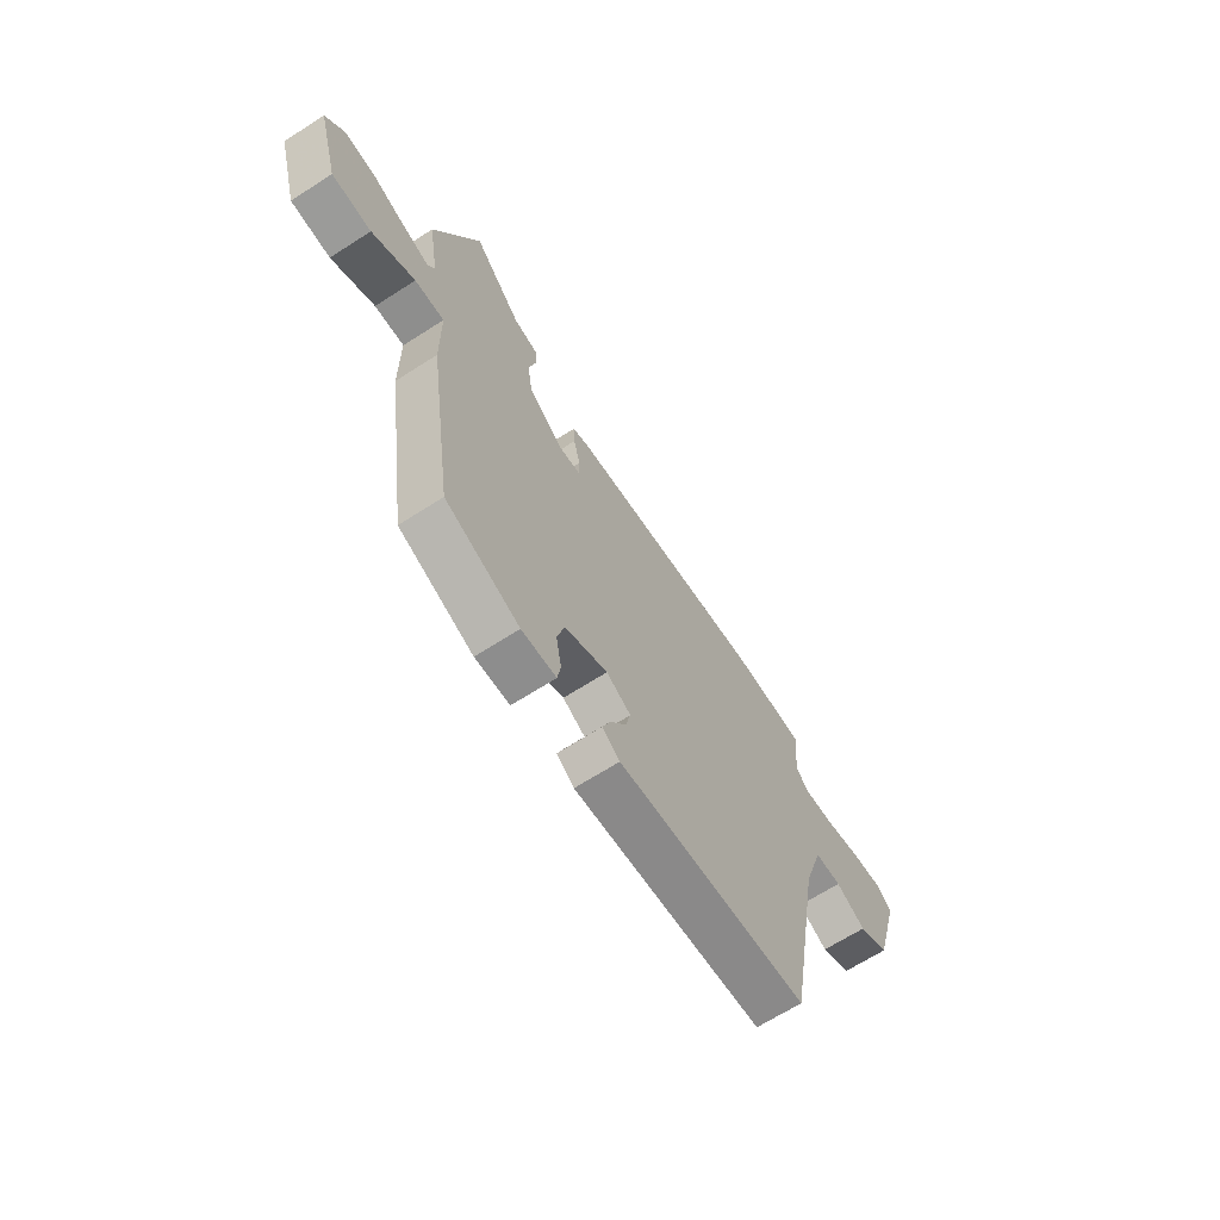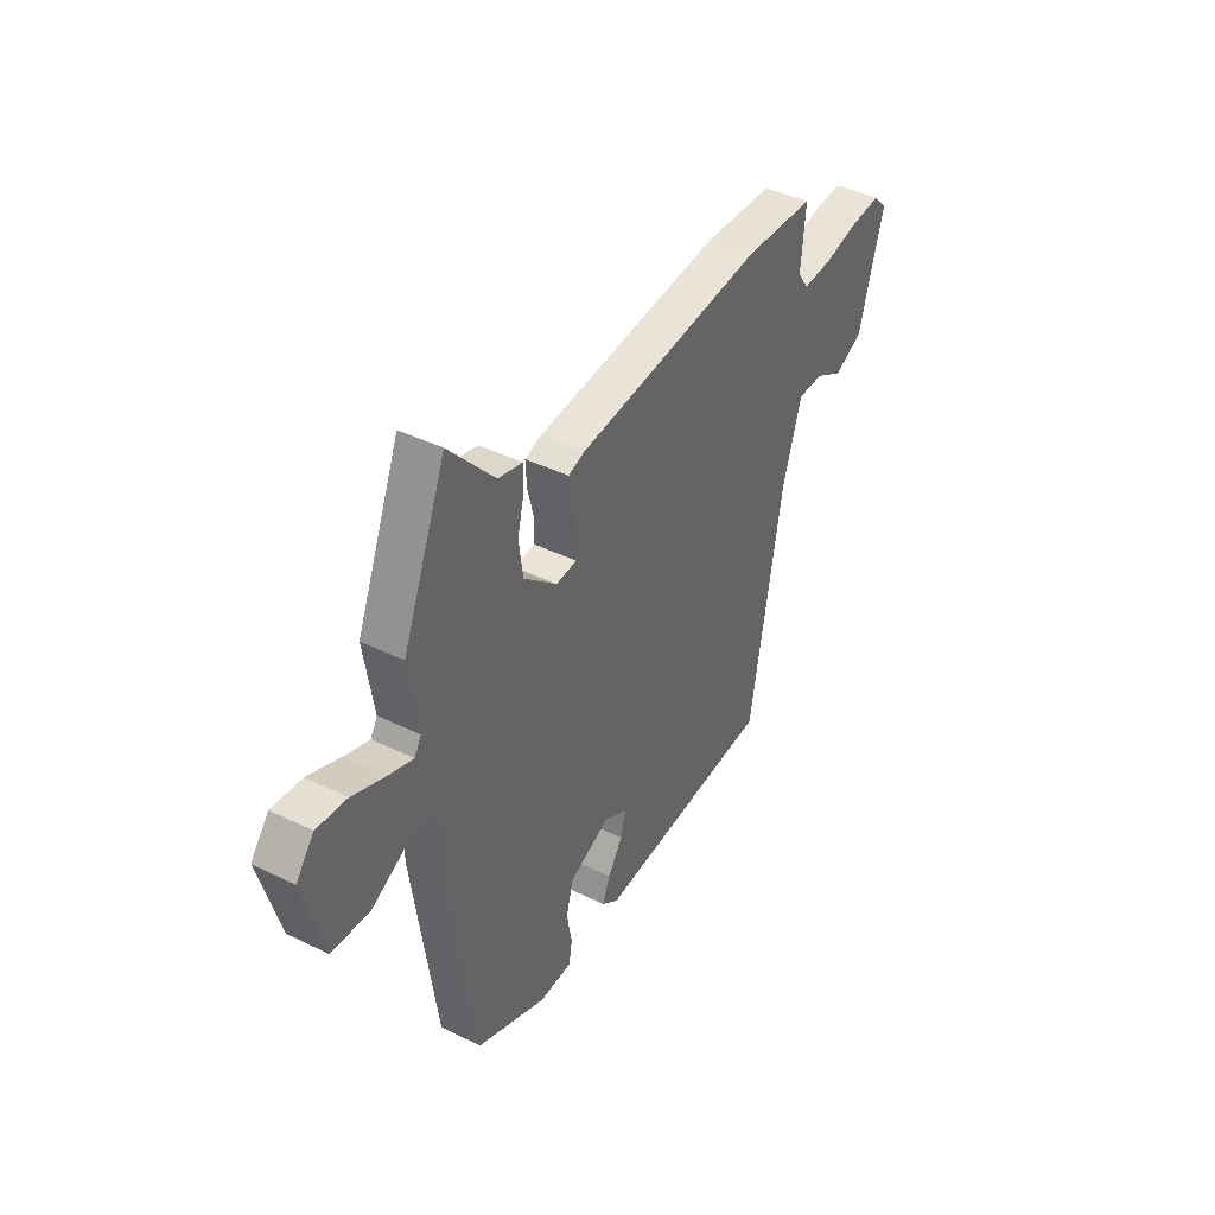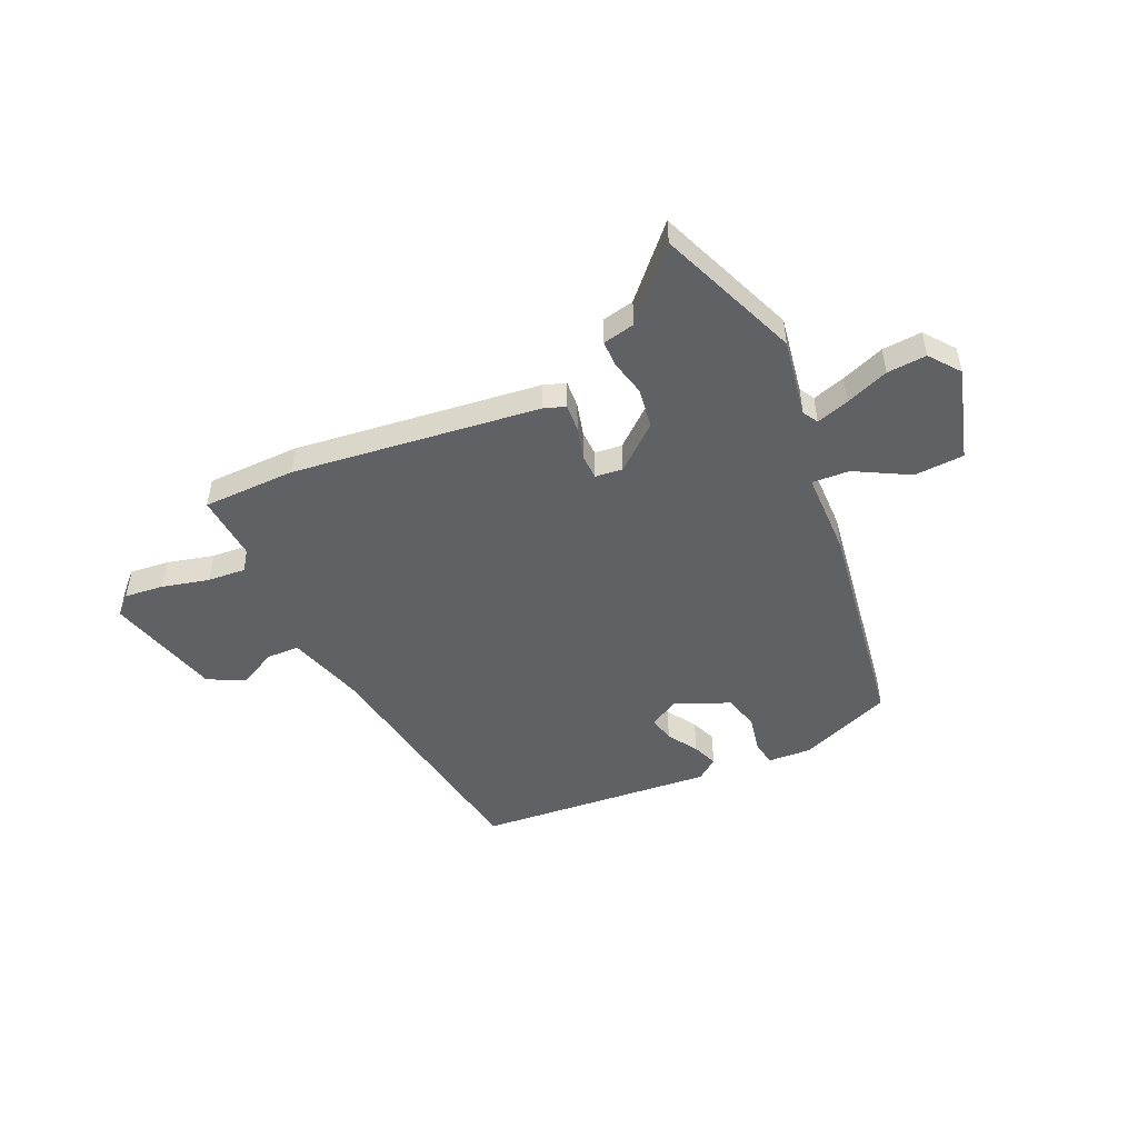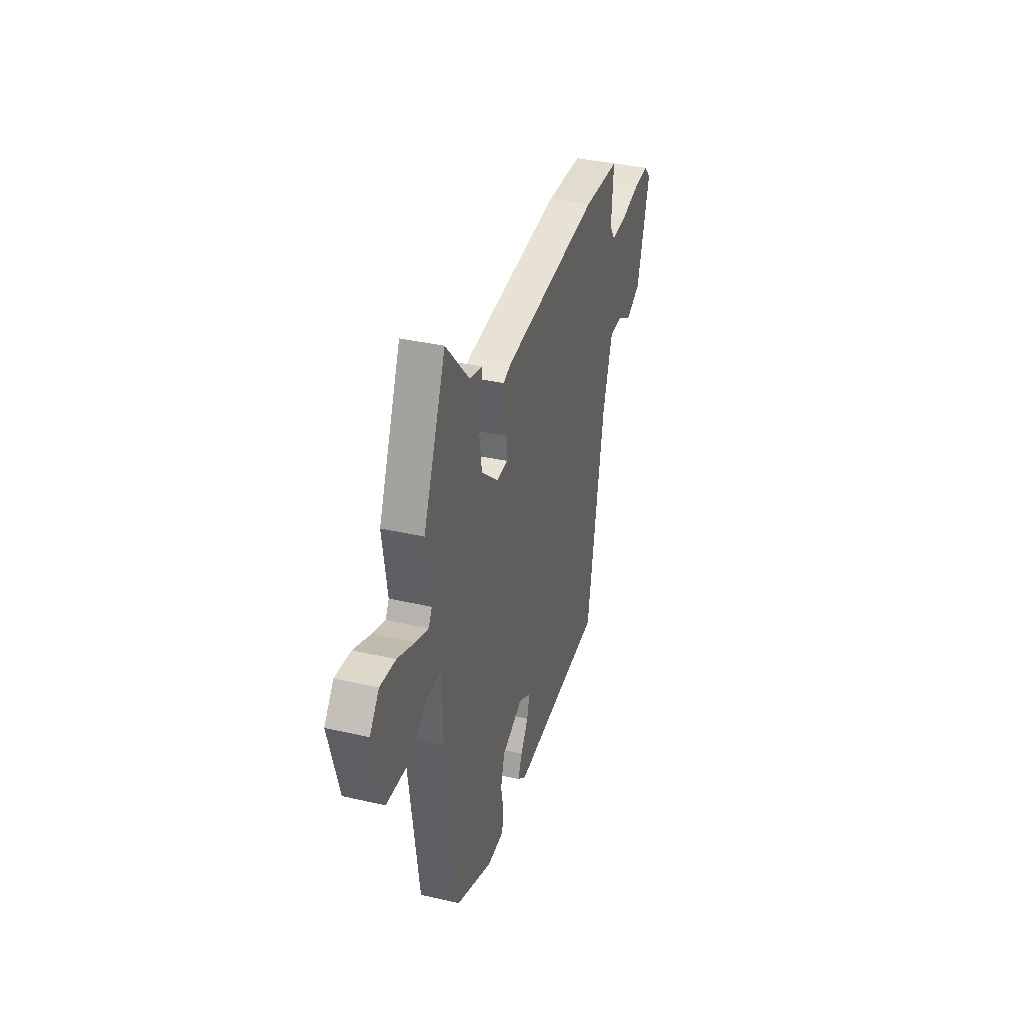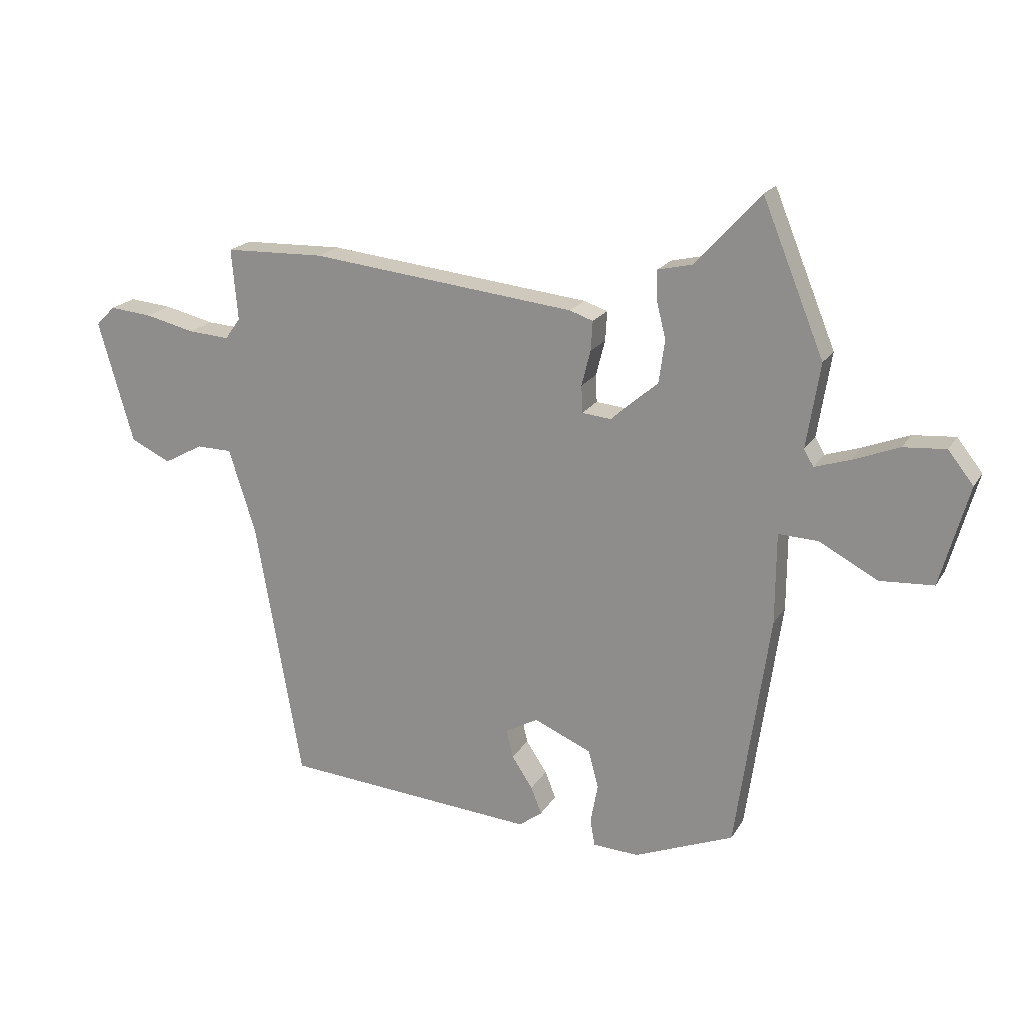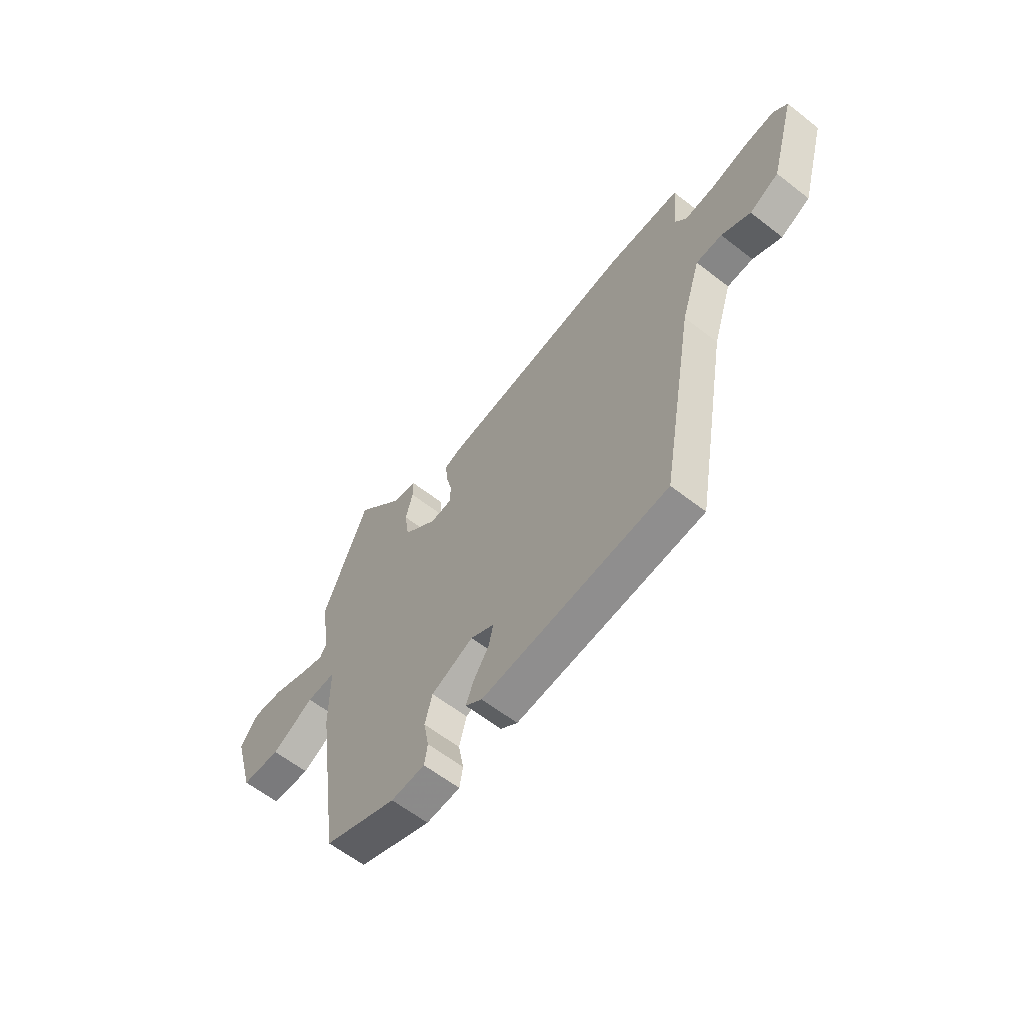
<metadata>
{"format":"obj","ext":"obj","renderer":"f3d","projection":"perspective","resolution":1024,"background":"white","views":[{"elev":-66.8,"azim":122.8,"up":"+Z"},{"elev":41.1,"azim":120.9,"up":"+Z"},{"elev":-49.0,"azim":23.8,"up":"+Y"},{"elev":35.6,"azim":107.0,"up":"+Z"},{"elev":19.6,"azim":22.6,"up":"+Z"},{"elev":-61.3,"azim":-128.4,"up":"+Z"}]}
</metadata>
<code>
v -0.441 0.07 -0.496
v -0.523 0.07 -0.028
v -0.57 0.07 0.12
v -0.633 0.07 0.121
v -0.703 0.07 0.083
v -0.774 0.07 0.117
v -0.836 0.07 0.334
v -0.802 0.07 0.368
v -0.727 0.07 0.361
v -0.638 0.07 0.34
v -0.565 0.07 0.335
v -0.538 0.07 0.373
v -0.549 0.07 0.499
v -0.372 0.07 0.504
v 0.099 0.07 0.452
v 0.14 0.07 0.438
v 0.137 0.07 0.386
v 0.121 0.07 0.323
v 0.123 0.07 0.275
v 0.175 0.07 0.27
v 0.258 0.07 0.341
v 0.269 0.07 0.418
v 0.252 0.07 0.487
v 0.252 0.07 0.536
v 0.313 0.07 0.55
v 0.428 0.07 0.676
v 0.537 0.07 0.409
v 0.513 0.07 0.259
v 0.53 0.07 0.23
v 0.592 0.07 0.25
v 0.674 0.07 0.282
v 0.749 0.07 0.288
v 0.794 0.07 0.231
v 0.744 0.07 0.053
v 0.649 0.07 0.047
v 0.546 0.07 0.102
v 0.475 0.07 0.105
v 0.474 0.07 -0.056
v 0.414 0.07 -0.476
v 0.238 0.07 -0.547
v 0.156 0.07 -0.543
v 0.148 0.07 -0.495
v 0.161 0.07 -0.425
v 0.143 0.07 -0.358
v 0.041 0.07 -0.314
v -0.017 0.07 -0.346
v -0.005 0.07 -0.396
v 0.032 0.07 -0.452
v 0.051 0.07 -0.5
v 0.01 0.07 -0.531
v -0.441 0 -0.496
v -0.523 0 -0.028
v -0.57 0 0.12
v -0.633 0 0.121
v -0.703 0 0.083
v -0.774 0 0.117
v -0.836 0 0.334
v -0.802 0 0.368
v -0.727 0 0.361
v -0.638 0 0.34
v -0.565 0 0.335
v -0.538 0 0.373
v -0.549 0 0.499
v -0.372 0 0.504
v 0.099 0 0.452
v 0.14 0 0.438
v 0.137 0 0.386
v 0.121 0 0.323
v 0.123 0 0.275
v 0.175 0 0.27
v 0.258 0 0.341
v 0.269 0 0.418
v 0.252 0 0.487
v 0.252 0 0.536
v 0.313 0 0.55
v 0.428 0 0.676
v 0.537 0 0.409
v 0.513 0 0.259
v 0.53 0 0.23
v 0.592 0 0.25
v 0.674 0 0.282
v 0.749 0 0.288
v 0.794 0 0.231
v 0.744 0 0.053
v 0.649 0 0.047
v 0.546 0 0.102
v 0.475 0 0.105
v 0.474 0 -0.056
v 0.414 0 -0.476
v 0.238 0 -0.547
v 0.156 0 -0.543
v 0.148 0 -0.495
v 0.161 0 -0.425
v 0.143 0 -0.358
v 0.041 0 -0.314
v -0.017 0 -0.346
v -0.005 0 -0.396
v 0.032 0 -0.452
v 0.051 0 -0.5
v 0.01 0 -0.531
f 47 48 49 50
f 46 47 50 1
f 45 46 1 2
f 44 45 2 3
f 40 41 42 43
f 40 43 44
f 37 38 39 40
f 37 40 44
f 33 34 35 36
f 33 36 37
f 30 31 32 33
f 29 30 33 37
f 28 29 37 44
f 25 26 27 28
f 22 23 24 25
f 21 22 25 28
f 20 21 28 44
f 15 16 17 18
f 15 18 19
f 12 13 14 15
f 11 12 15 19
f 10 11 19 20
f 8 9 10
f 7 8 10
f 4 5 6 7
f 3 4 7 10
f 3 10 20 44
f 100 99 98 97
f 51 100 97 96
f 52 51 96 95
f 53 52 95 94
f 93 92 91 90
f 94 93 90
f 90 89 88 87
f 94 90 87
f 86 85 84 83
f 87 86 83
f 83 82 81 80
f 87 83 80 79
f 94 87 79 78
f 78 77 76 75
f 75 74 73 72
f 78 75 72 71
f 94 78 71 70
f 68 67 66 65
f 69 68 65
f 65 64 63 62
f 69 65 62 61
f 70 69 61 60
f 60 59 58
f 60 58 57
f 57 56 55 54
f 60 57 54 53
f 94 70 60 53
f 1 51 52 2
f 2 52 53 3
f 3 53 54 4
f 4 54 55 5
f 5 55 56 6
f 6 56 57 7
f 7 57 58 8
f 8 58 59 9
f 9 59 60 10
f 10 60 61 11
f 11 61 62 12
f 12 62 63 13
f 13 63 64 14
f 14 64 65 15
f 15 65 66 16
f 16 66 67 17
f 17 67 68 18
f 18 68 69 19
f 19 69 70 20
f 20 70 71 21
f 21 71 72 22
f 22 72 73 23
f 23 73 74 24
f 24 74 75 25
f 25 75 76 26
f 26 76 77 27
f 27 77 78 28
f 28 78 79 29
f 29 79 80 30
f 30 80 81 31
f 31 81 82 32
f 32 82 83 33
f 33 83 84 34
f 34 84 85 35
f 35 85 86 36
f 36 86 87 37
f 37 87 88 38
f 38 88 89 39
f 39 89 90 40
f 40 90 91 41
f 41 91 92 42
f 42 92 93 43
f 43 93 94 44
f 44 94 95 45
f 45 95 96 46
f 46 96 97 47
f 47 97 98 48
f 48 98 99 49
f 49 99 100 50
f 50 100 51 1

</code>
